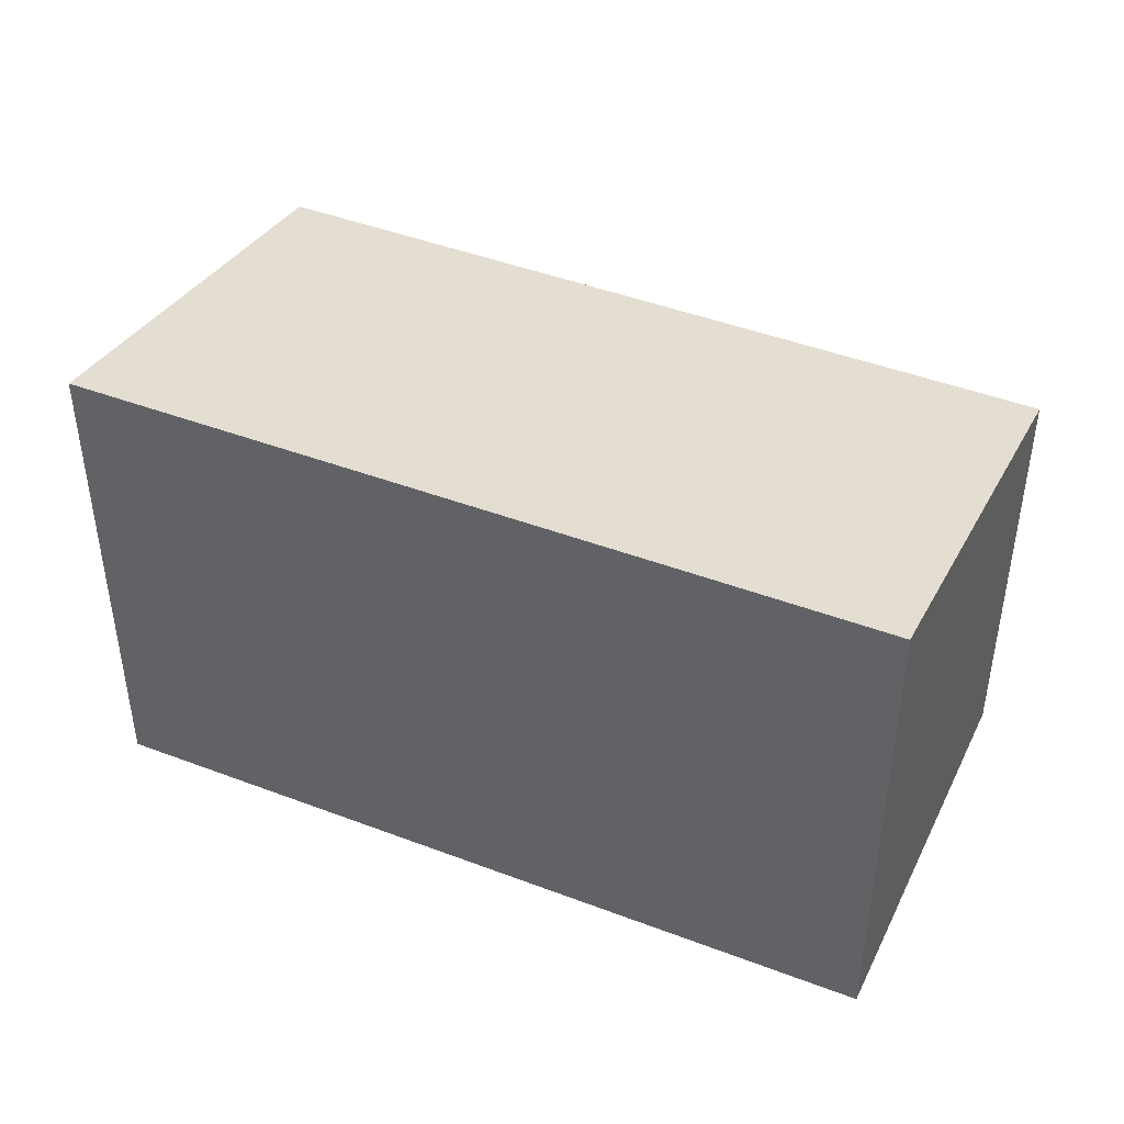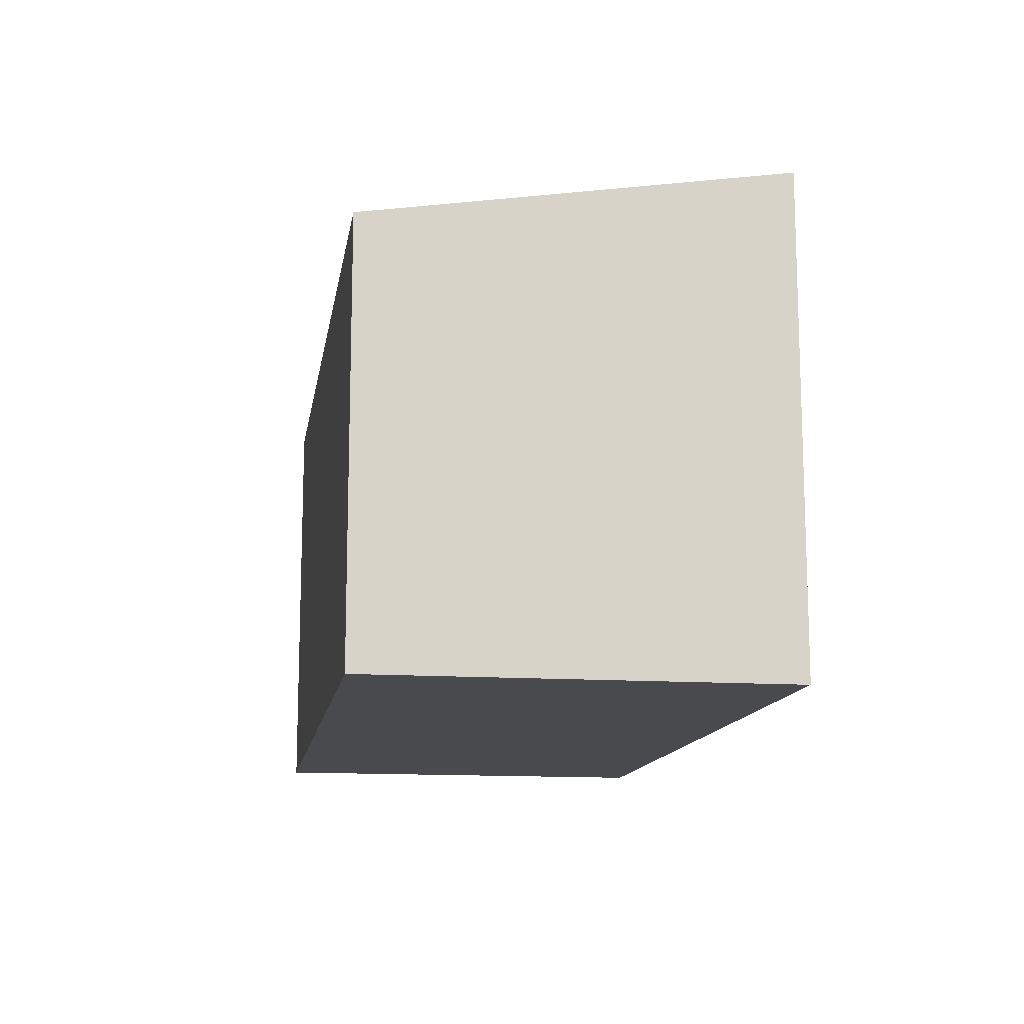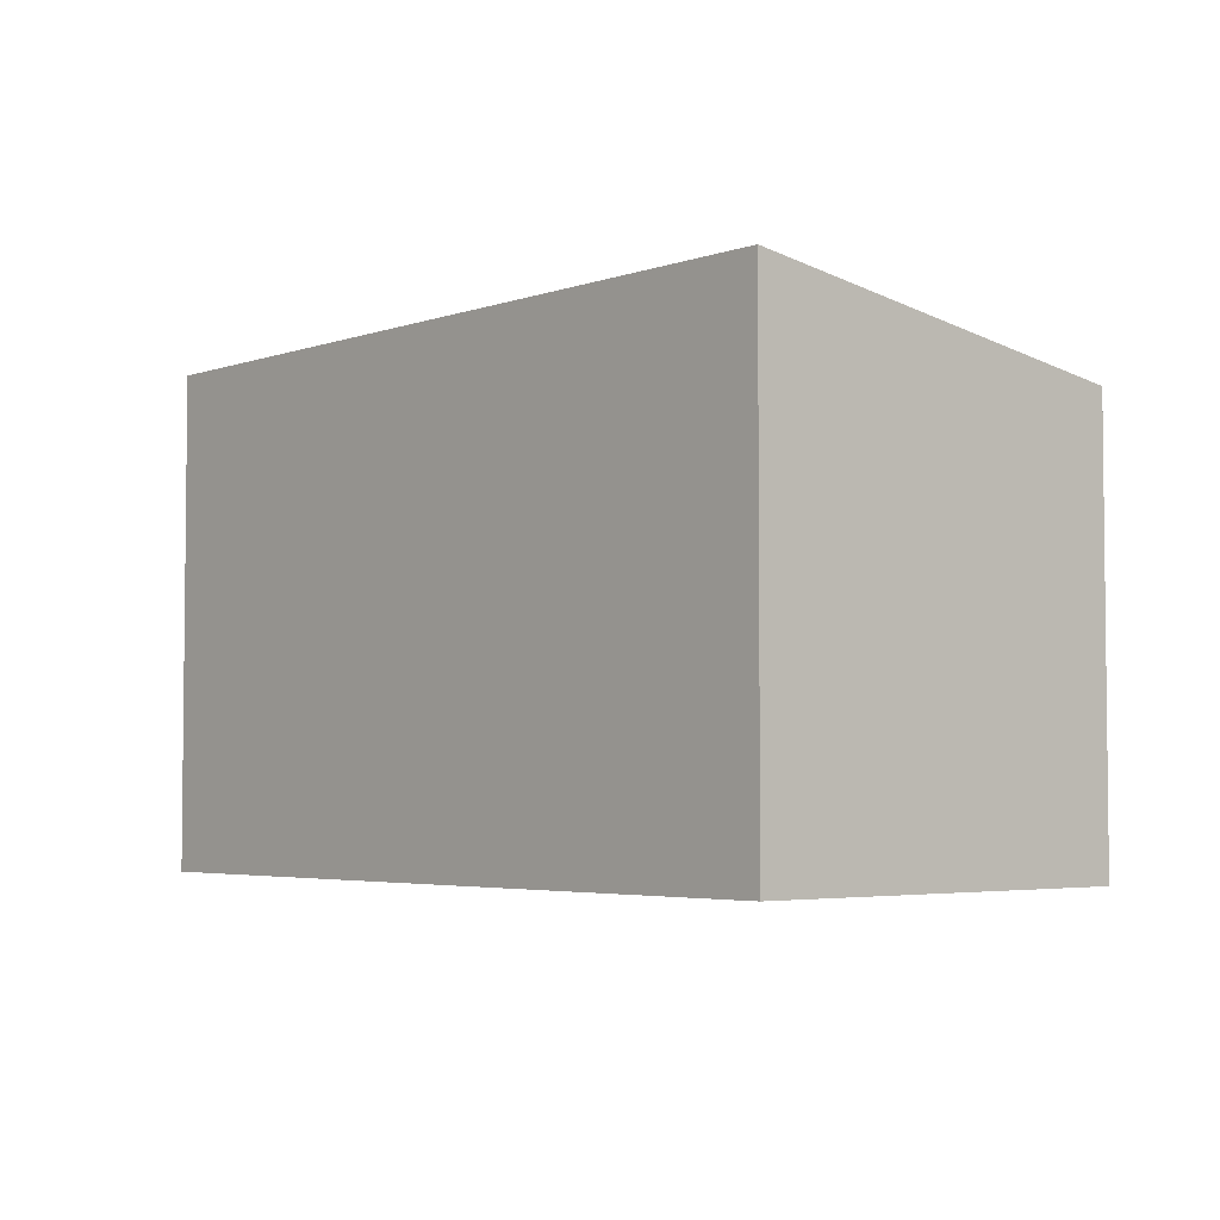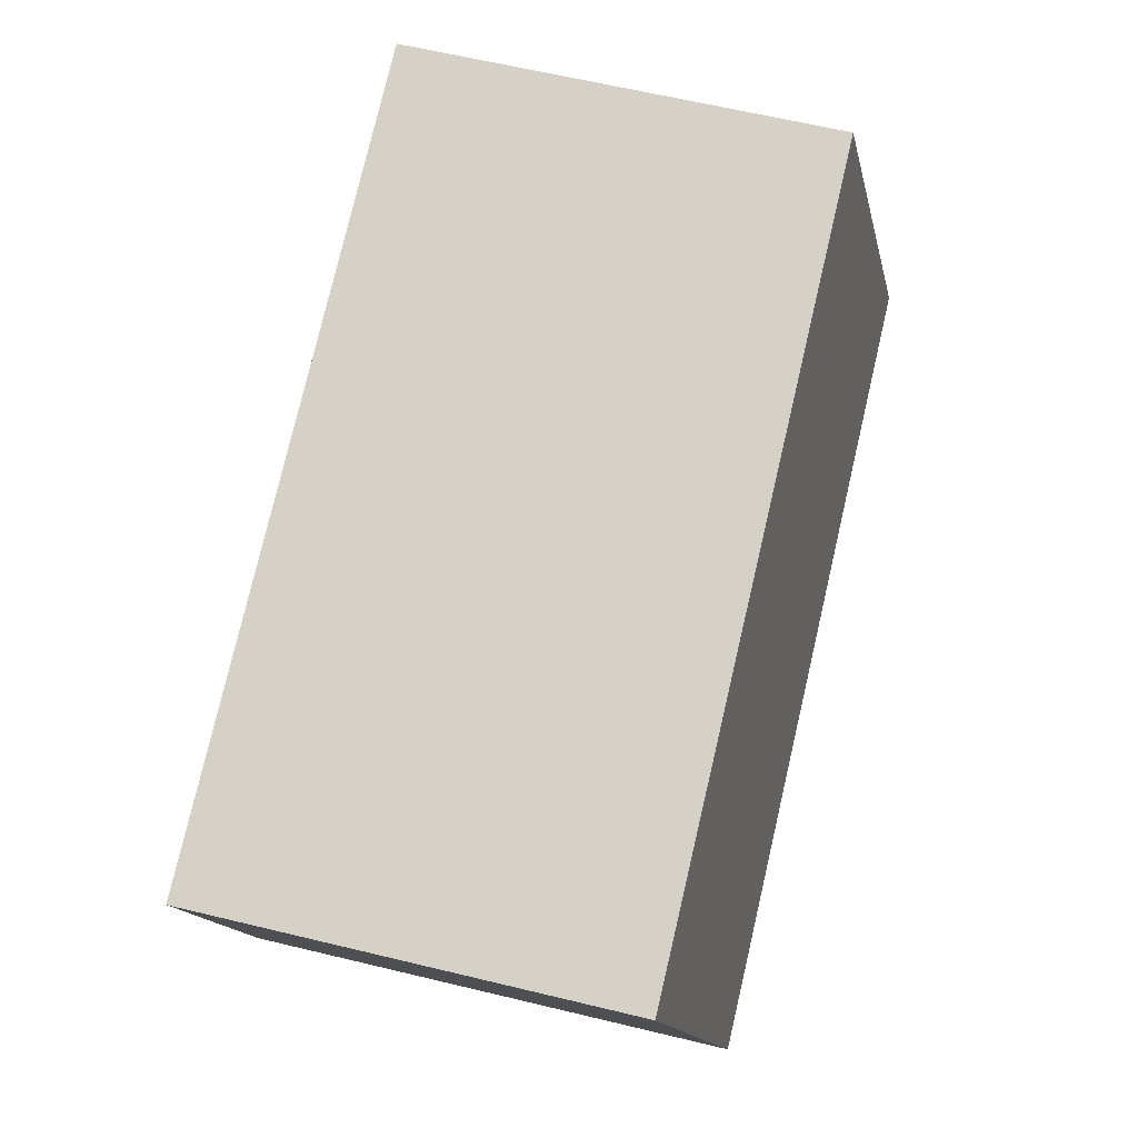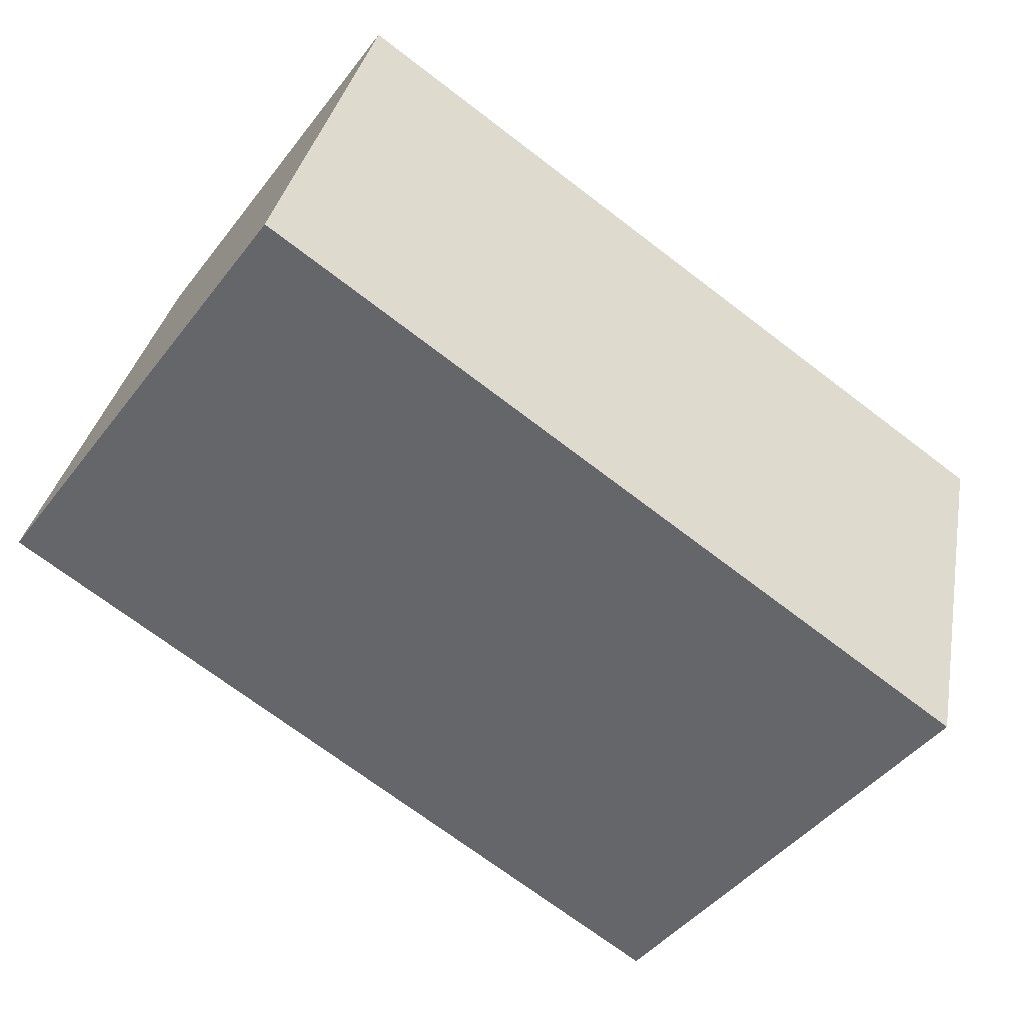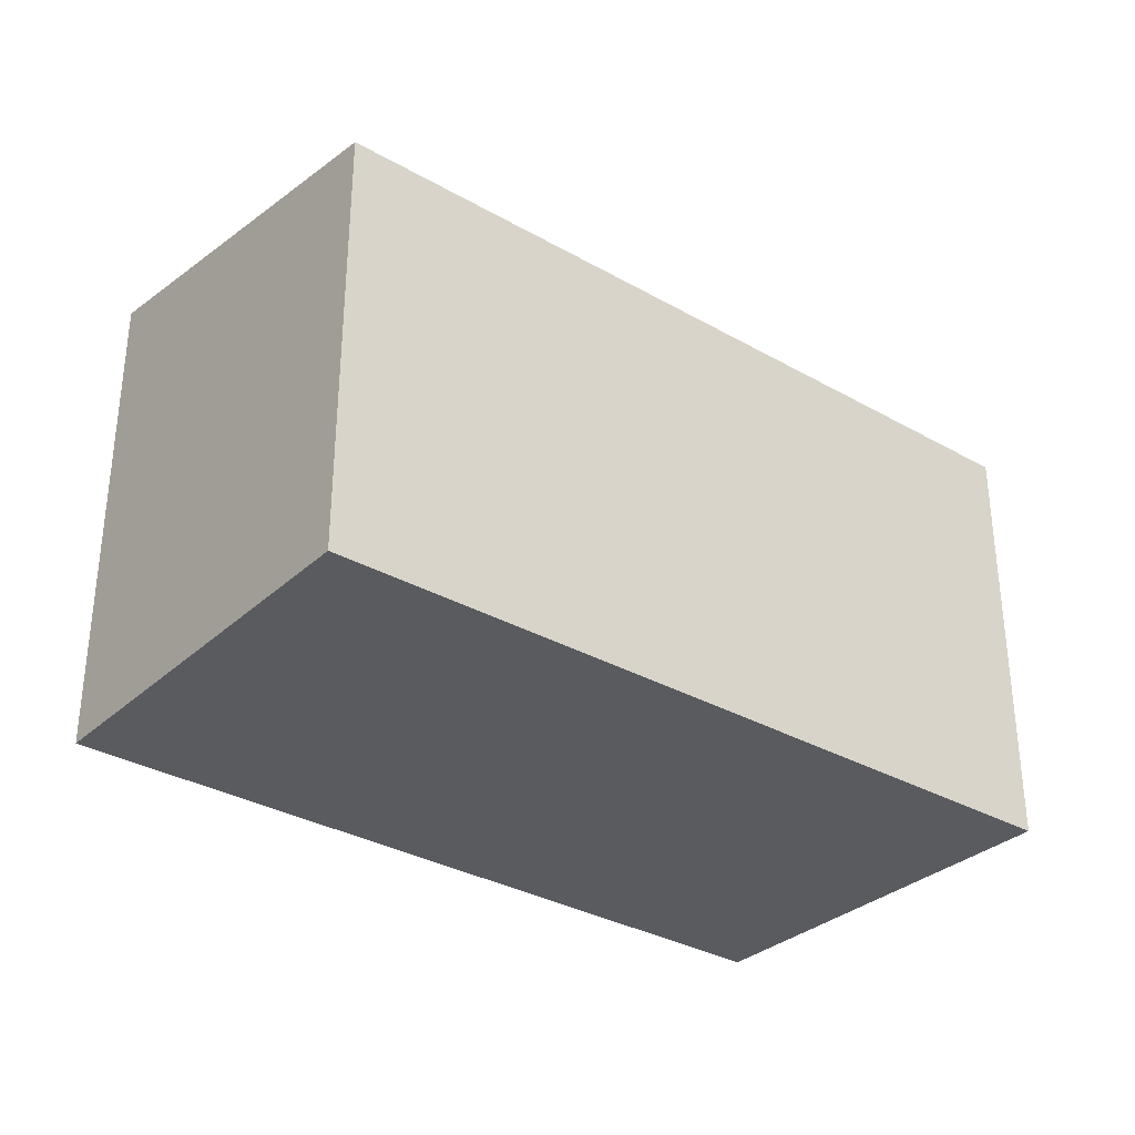
<metadata>
{"format":"obj","ext":"obj","renderer":"f3d","projection":"perspective","resolution":1024,"background":"white","views":[{"elev":43.3,"azim":-141.4,"up":"+Y"},{"elev":-13.3,"azim":95.1,"up":"+Y"},{"elev":-4.0,"azim":-116.8,"up":"+Y"},{"elev":63.8,"azim":103.6,"up":"+Z"},{"elev":-45.3,"azim":-35.2,"up":"+Z"},{"elev":-32.2,"azim":-24.6,"up":"+Y"}]}
</metadata>
<code>
v  0 3.102 1.899e-16
v  5.574 2.696 1.295
v  4.939 3.11 -1.273
v  0.621 2.696 2.518
v  4.939 7.795e-17 -1.273
v  5.574 -7.93e-17 1.295
v  0 0 0
v  0.621 -1.542e-16 2.518
g defaultobject
f 1 2 3
f 2 1 4
f 2 5 3
f 5 2 6
f 5 1 3
f 1 5 7
f 7 4 1
f 4 7 8
f 8 2 4
f 2 8 6
f 8 5 6
f 5 8 7

</code>
